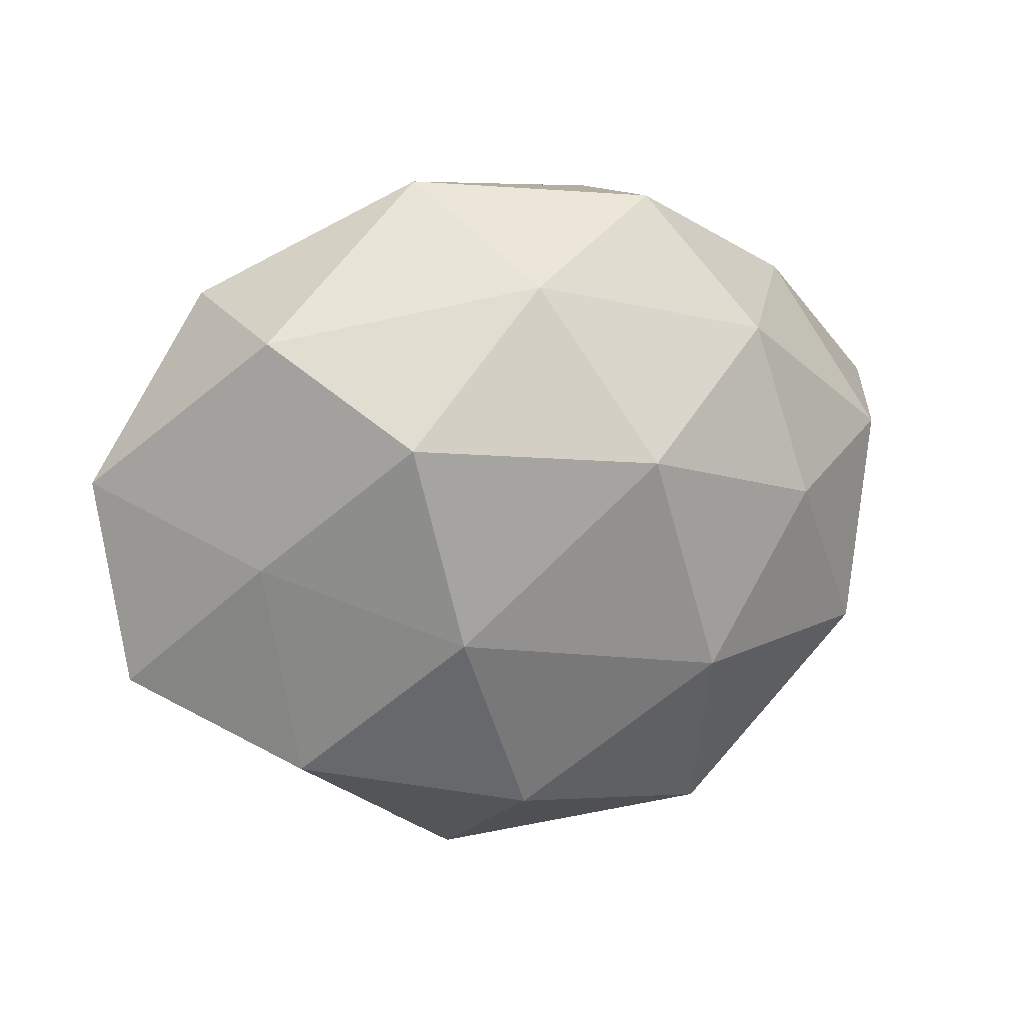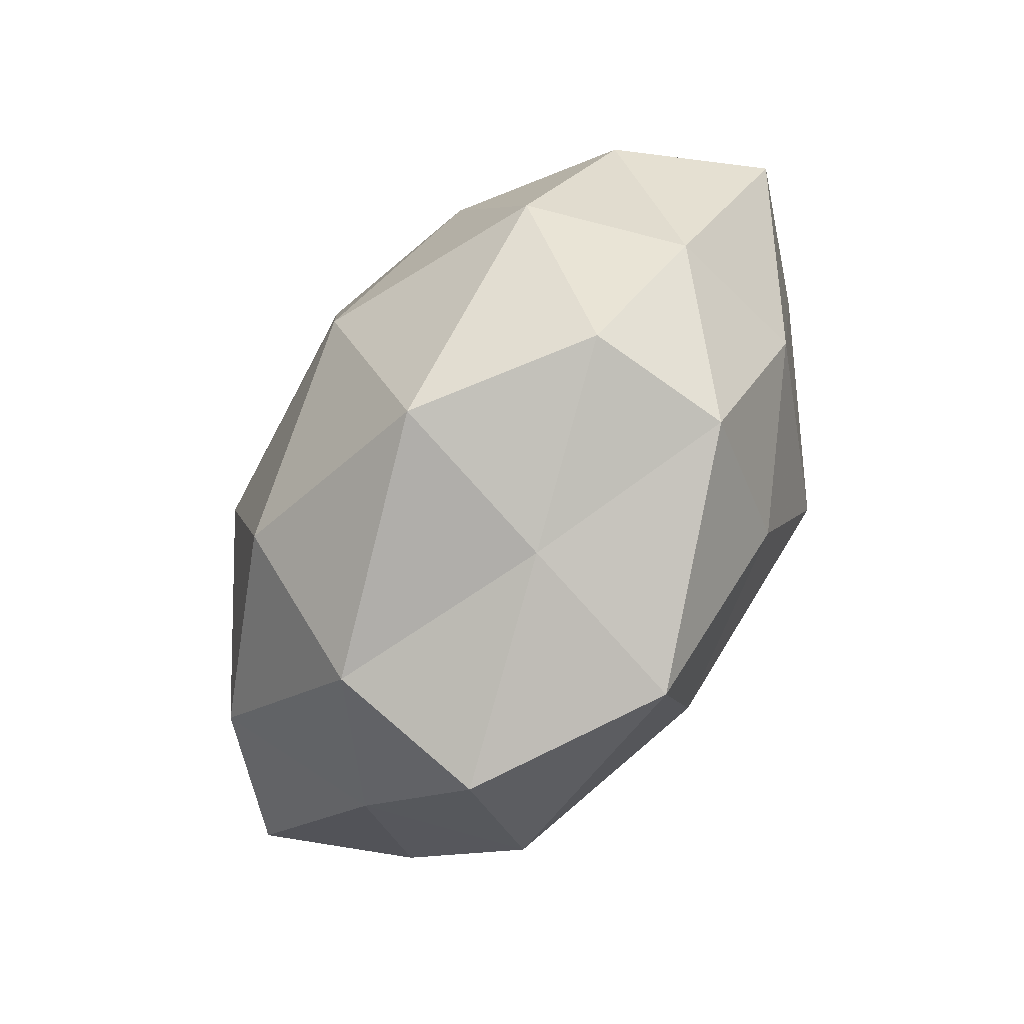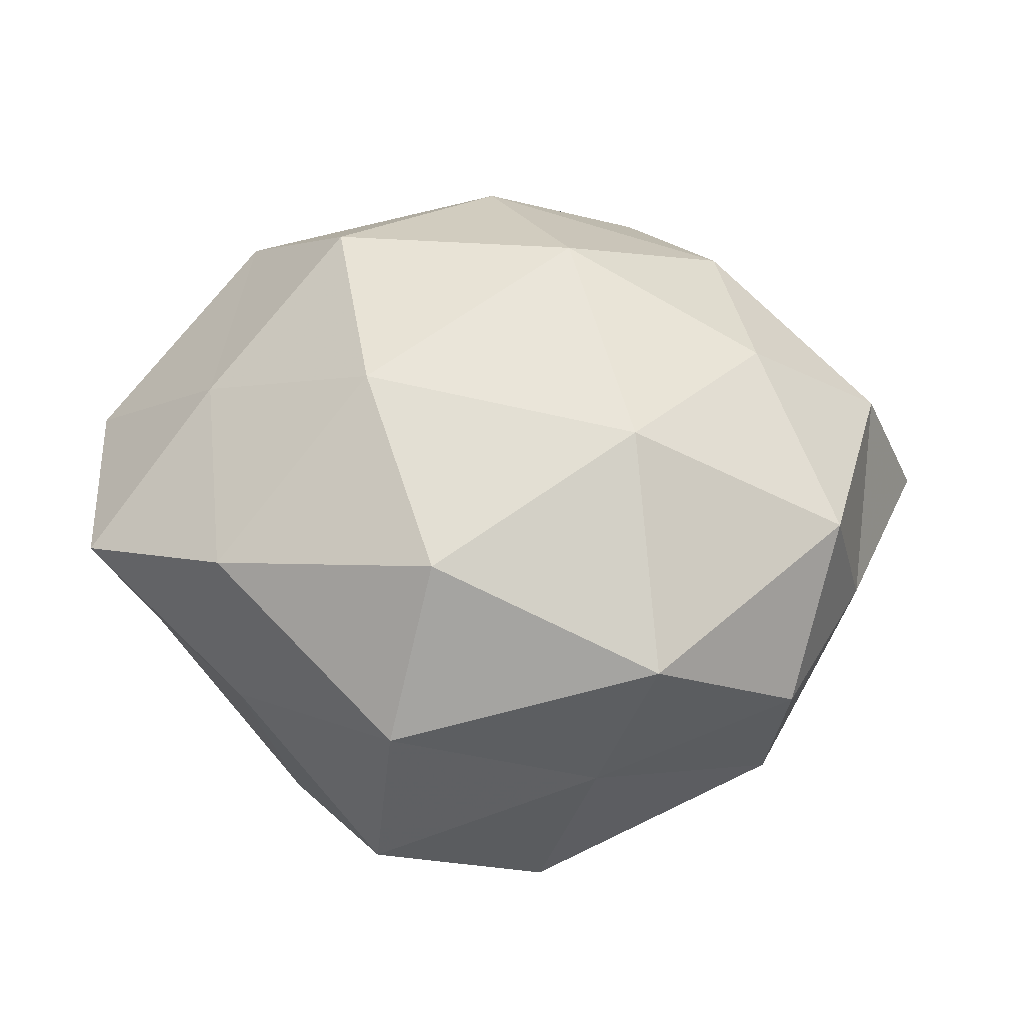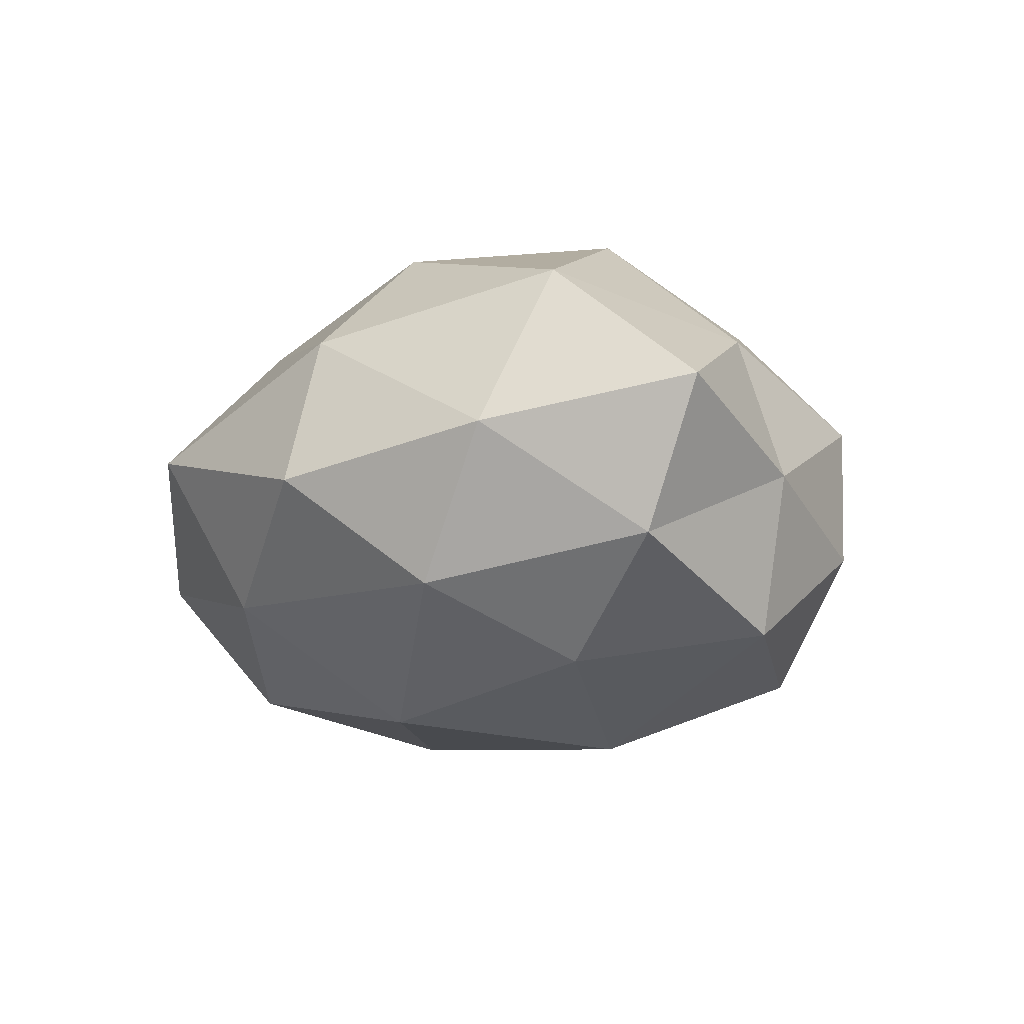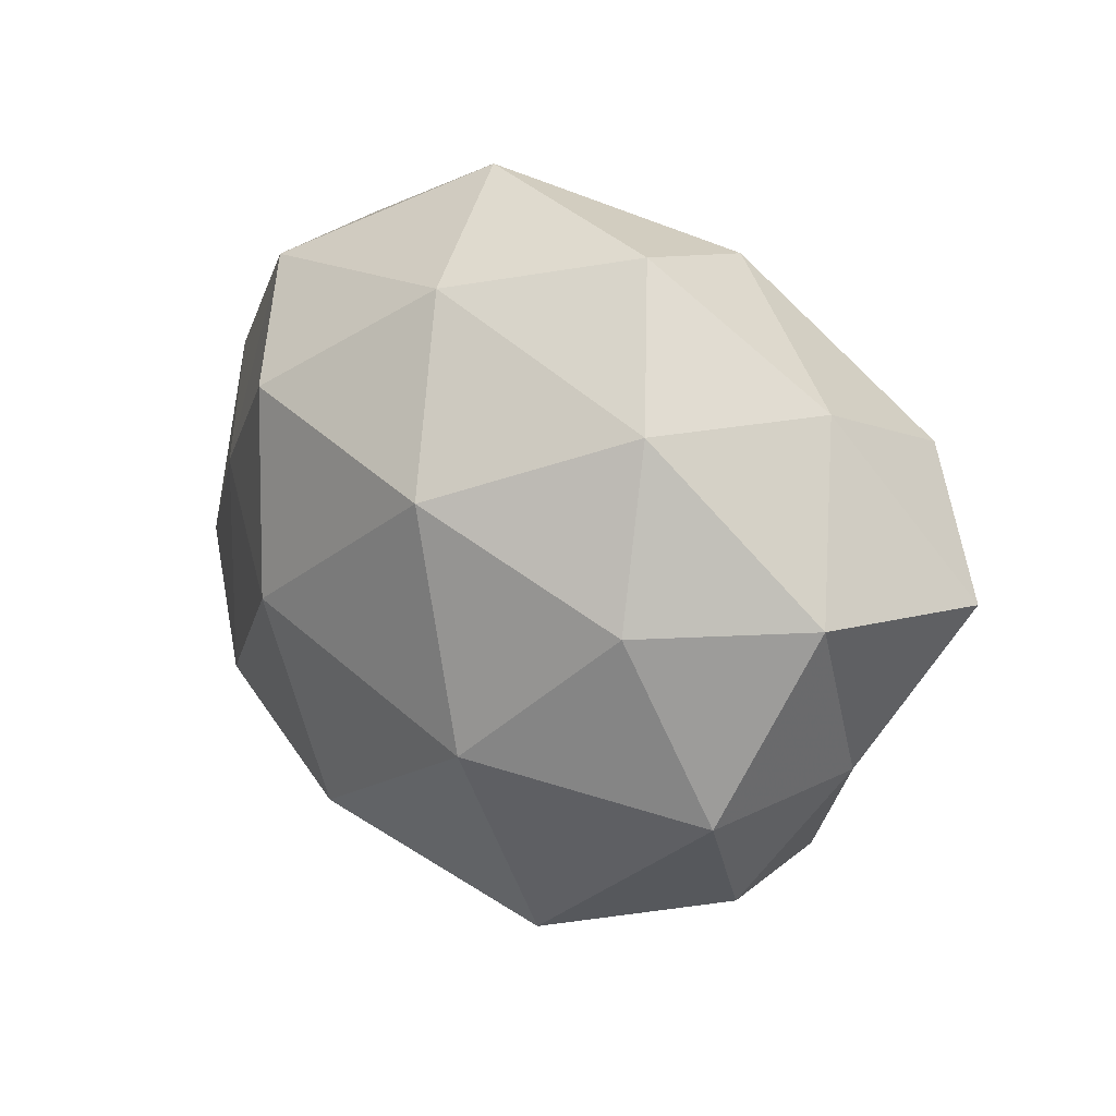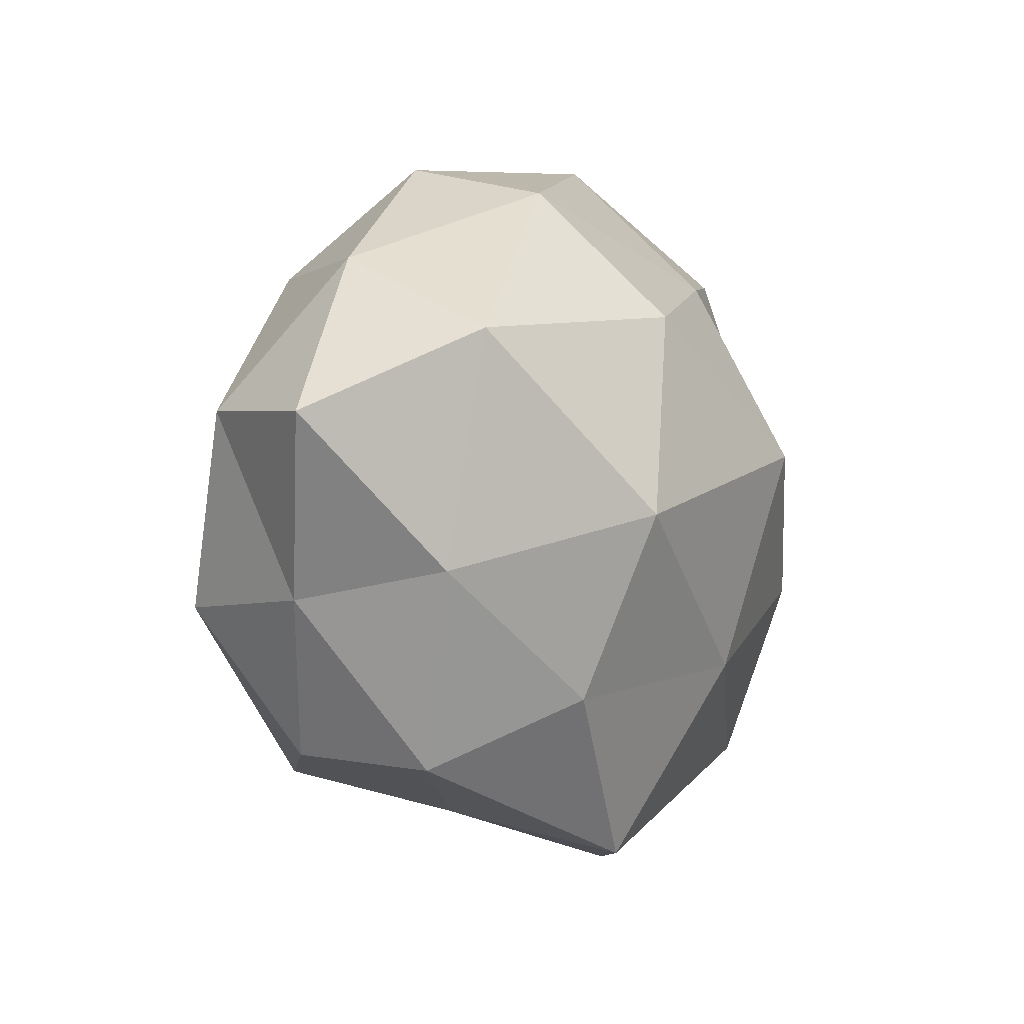
<metadata>
{"format":"obj","ext":"obj","renderer":"f3d","projection":"perspective","resolution":1024,"background":"white","views":[{"elev":27.5,"azim":156.9,"up":"+Y"},{"elev":-68.4,"azim":-121.8,"up":"+Y"},{"elev":-28.8,"azim":176.5,"up":"+Y"},{"elev":-13.4,"azim":-122.7,"up":"+Z"},{"elev":26.5,"azim":-141.8,"up":"+Y"},{"elev":-2.3,"azim":-59.1,"up":"+Y"}]}
</metadata>
<code>
v 0.01126 0.04581 0.003218
v 0.003786 -0.02008 0.02906
v -0.03409 -0.03049 -0.00915
v -0.04019 -0.008713 0.01552
v -0.02157 -0.002017 0.0325
v -0.03895 -0.01281 -0.02151
v 0.05291 -0.0102 -0.004948
v 0.01877 0.0005842 -0.03056
v 0.03851 0.007333 -0.01549
v 0.02623 -0.03199 0.01851
v 0.01056 -0.02411 -0.02939
v -0.01636 0.03805 0.01371
v -0.04465 -0.01198 -0.002495
v 0.03349 -0.02753 -0.0001616
v -0.005155 -0.04339 0.01821
v -0.02588 0.02843 -0.01723
v 0.0451 -0.01159 0.01268
v 0.02267 0.02439 -0.02532
v -0.01062 -0.03871 -0.00265
v -0.02225 -0.02363 0.02317
v -0.01291 -0.00768 -0.03324
v -0.02926 0.008986 -0.02542
v 0.01278 0.02899 0.02068
v -0.01603 -0.03408 -0.02331
v -0.0546 0.008872 0.004943
v 0.01159 0.006465 0.03387
v -0.01188 0.02228 0.02876
v -0.03313 -0.03184 0.008295
v 0.03388 0.01034 0.0195
v 0.003202 0.03811 -0.01655
v 0.05364 0.01334 0.003074
v 0.03587 -0.01909 -0.01913
v -0.01643 0.04265 -0.004422
v 0.03437 0.03317 -0.009029
v 0.01576 -0.04646 0.004655
v -0.03941 0.01874 0.02015
v -0.04627 0.01015 -0.0126
v 0.02826 -0.01052 0.02589
v -0.005627 0.01996 -0.03092
v 0.0366 0.03276 0.01025
v -0.03779 0.02834 0.0001557
v 0.01471 -0.03916 -0.01365
f 3 13 6
f 15 10 2
f 7 17 14
f 17 10 14
f 18 9 8
f 2 5 20
f 4 20 5
f 20 15 2
f 11 21 8
f 6 22 21
f 1 12 23
f 3 6 24
f 3 24 19
f 6 21 24
f 24 21 11
f 13 4 25
f 26 5 2
f 23 12 27
f 26 27 5
f 23 27 26
f 3 28 13
f 28 4 13
f 3 19 28
f 19 15 28
f 28 20 4
f 28 15 20
f 23 26 29
f 31 7 9
f 31 17 7
f 29 17 31
f 9 7 32
f 9 32 8
f 8 32 11
f 14 32 7
f 1 33 12
f 1 30 33
f 33 30 16
f 34 9 18
f 34 30 1
f 34 18 30
f 31 9 34
f 14 10 35
f 15 35 10
f 19 35 15
f 4 5 36
f 25 4 36
f 36 5 27
f 27 12 36
f 13 37 6
f 6 37 22
f 22 37 16
f 13 25 37
f 2 10 38
f 17 38 10
f 38 26 2
f 29 38 17
f 29 26 38
f 8 39 18
f 21 39 8
f 16 39 22
f 21 22 39
f 30 39 16
f 30 18 39
f 40 1 23
f 40 23 29
f 40 29 31
f 40 34 1
f 40 31 34
f 12 33 41
f 16 41 33
f 12 41 36
f 36 41 25
f 37 41 16
f 37 25 41
f 24 11 42
f 24 42 19
f 42 11 32
f 42 32 14
f 35 42 14
f 19 42 35

</code>
